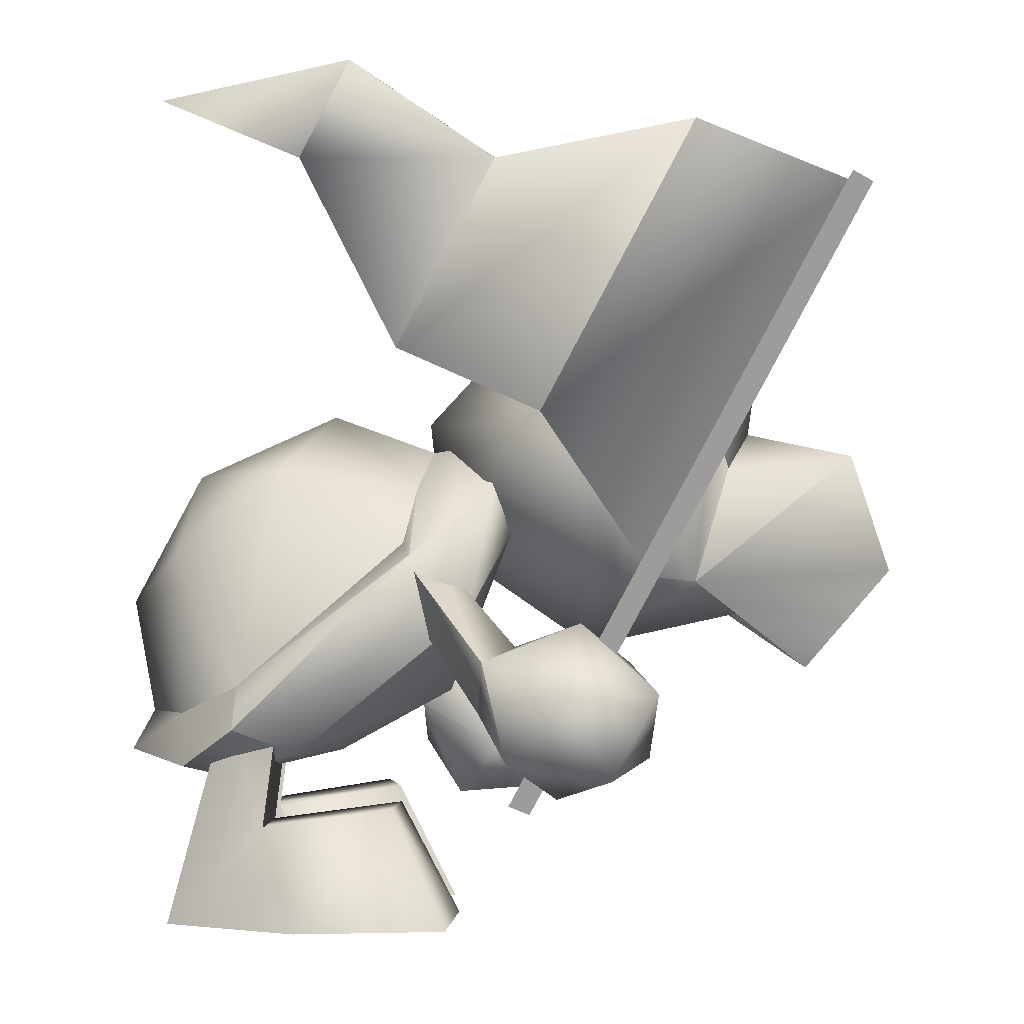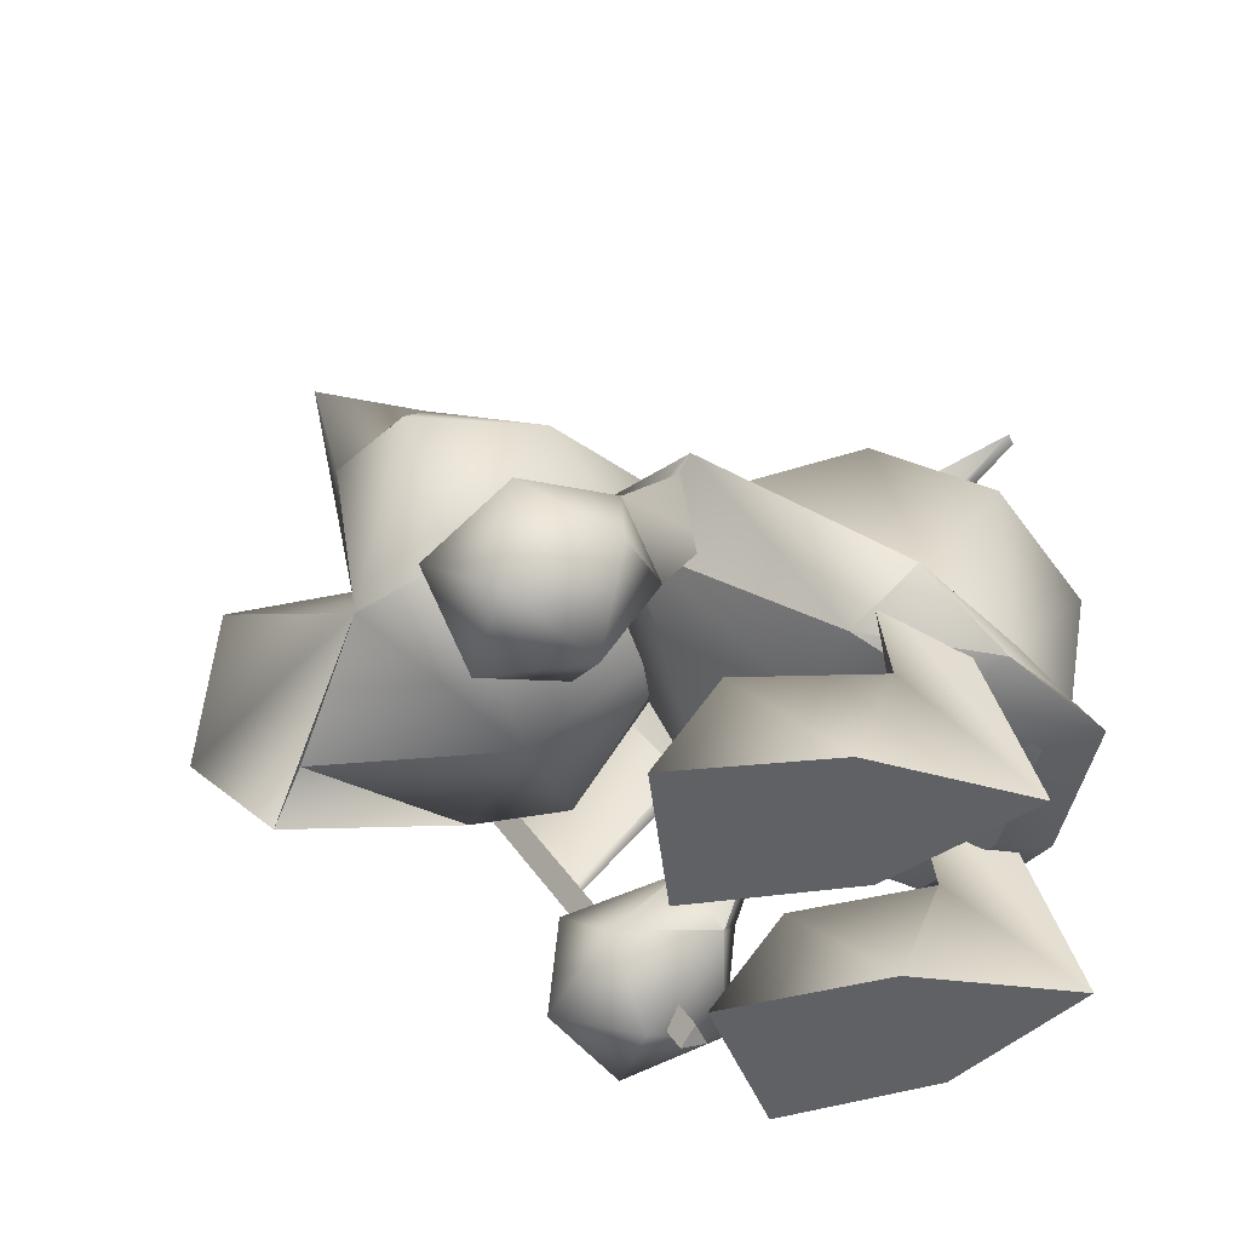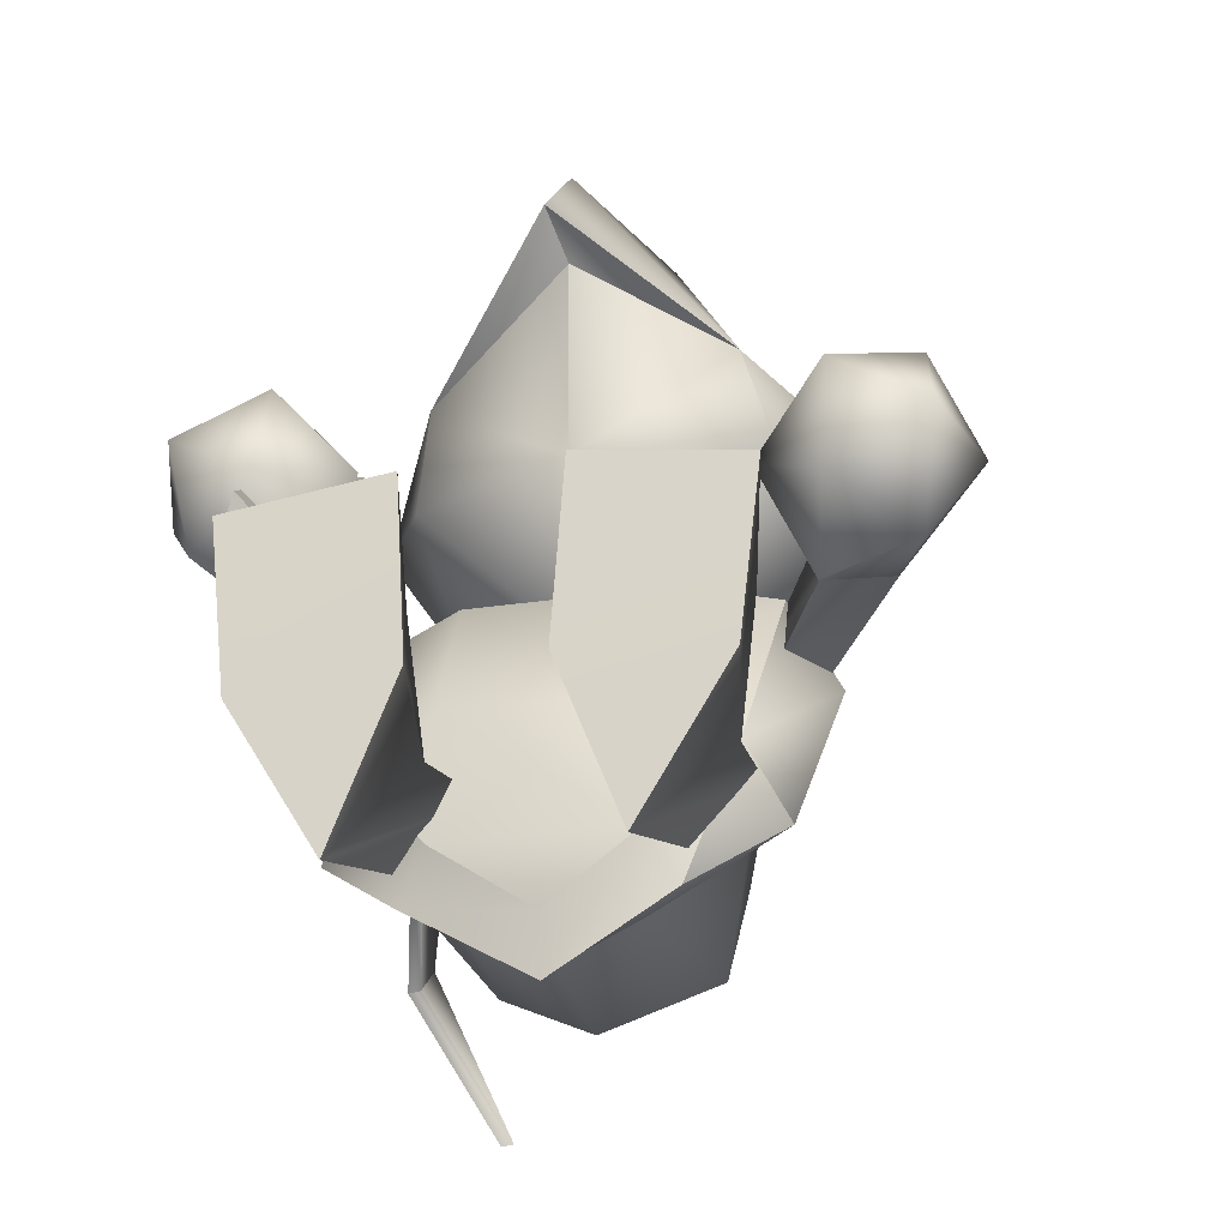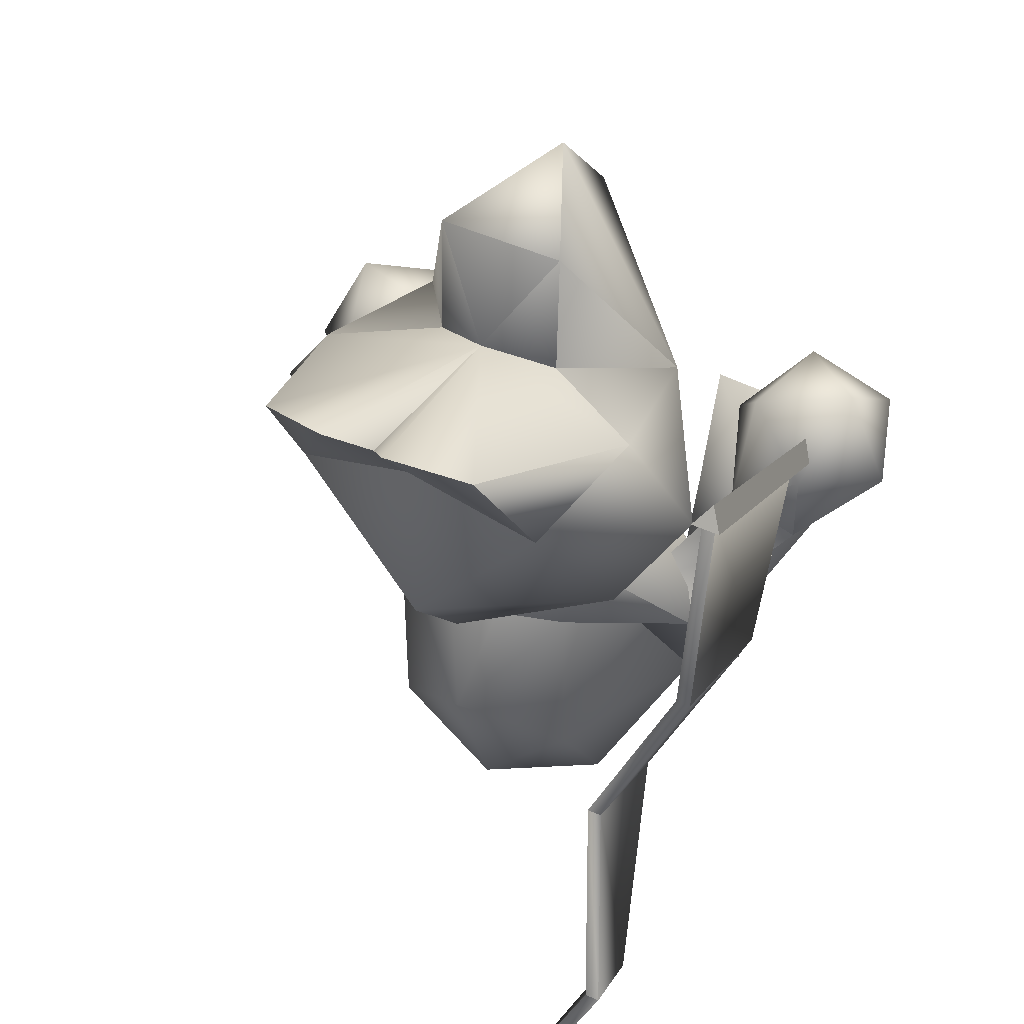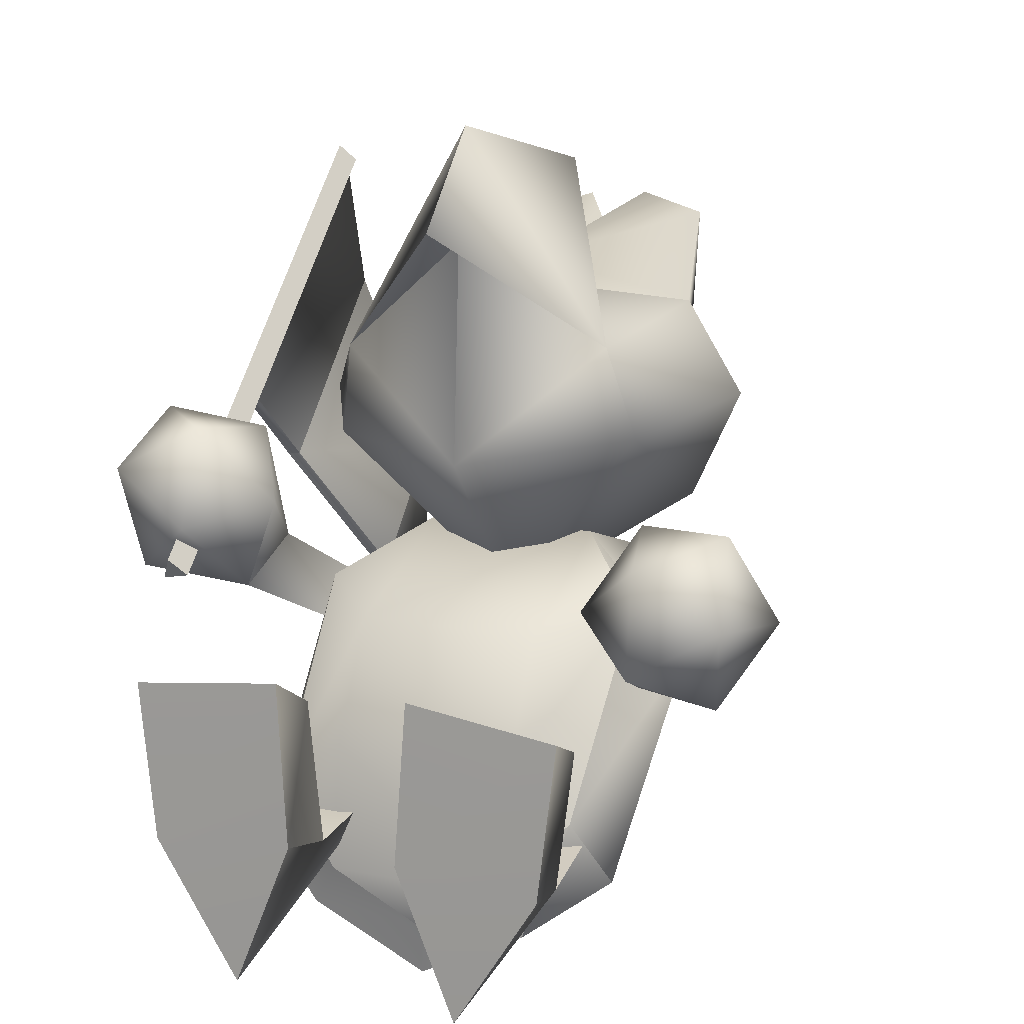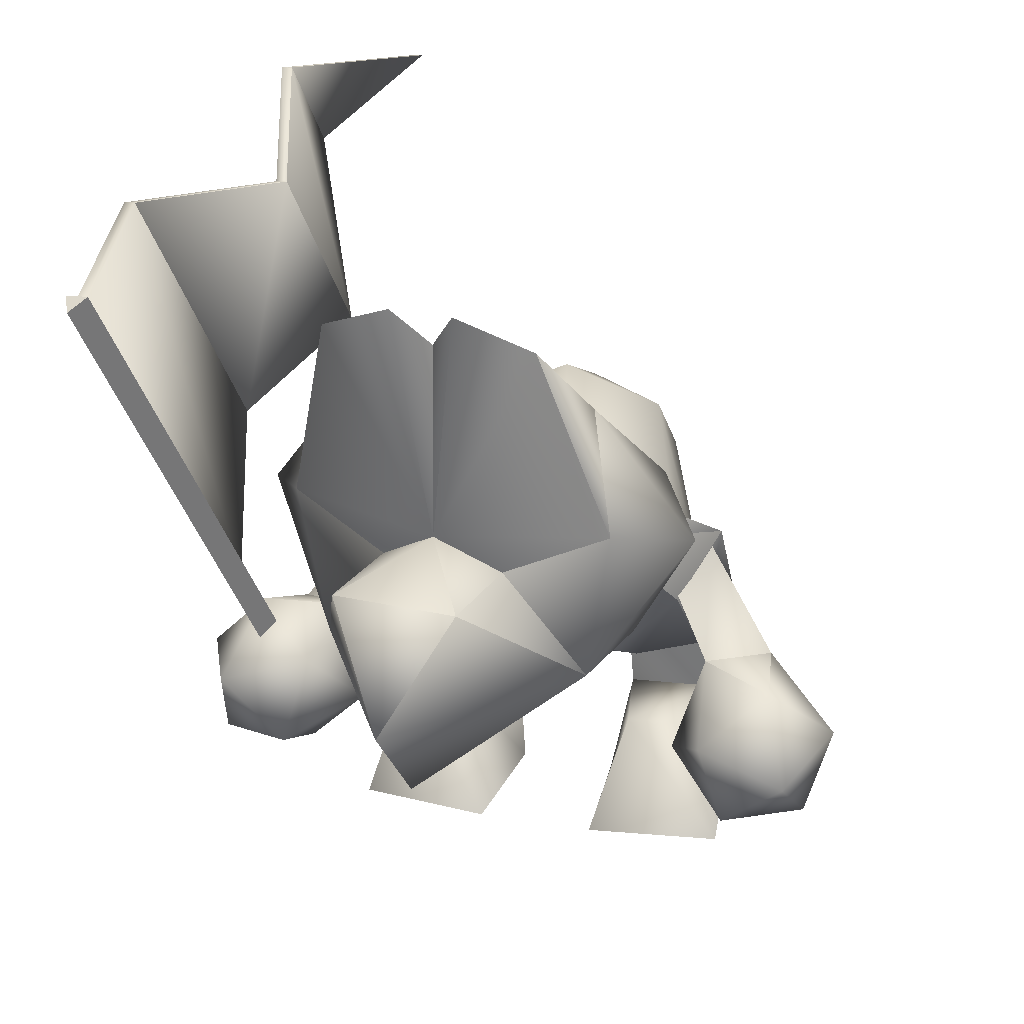
<metadata>
{"format":"obj","ext":"obj","renderer":"f3d","projection":"perspective","resolution":1024,"background":"white","views":[{"elev":-1.3,"azim":-93.1,"up":"+Y"},{"elev":-47.5,"azim":104.2,"up":"+Y"},{"elev":-23.9,"azim":15.0,"up":"+Z"},{"elev":36.3,"azim":-152.5,"up":"+Z"},{"elev":15.7,"azim":23.1,"up":"+Z"},{"elev":24.3,"azim":15.4,"up":"+Y"}]}
</metadata>
<code>
v -1.428 3.863 2.85
v -2.438 2.888 0.3362
v -1.428 2.887 1.058
v -2.569 5.098 3.062
v 1.34 2.44 -0.8251
v 1.428 2.887 1.058
v -1.34 2.44 -0.8251
v 1.503 7.47 -0.01507
v 2.276 3.96 -0.6461
v 1.503 6.073 -1.679
v 0 7.409 -1.361
v -1.503 7.47 -0.01507
v 0 8.444 0.9226
v 1.428 3.863 2.85
v 2.569 5.098 3.062
v 2.438 2.888 0.3362
v 1.135 3.476 -1.599
v -2.276 3.96 -0.6461
v -1.503 6.073 -1.679
v 1.34 6.478 3.855
v -1.135 3.476 -1.599
v 0 5.301 -2.474
v -0.4302 7.82 2.598
v 0.4302 7.82 2.598
v 1.353 7.196 2.292
v 2.257 6.284 2.042
v -1.353 7.196 2.292
v -1.34 6.478 3.855
v -0.586 7.387 3.186
v 0.586 7.387 3.186
v -2.257 6.284 2.042
v 0 2.679 -1.676
v 0 3.464 -2.145
v 2.548 3.736 0.05871
v 1.775 0.08883 -1.78
v 1.85 3.736 -0.8017
v 2.692 1.729 -0.1969
v 1.033 3.736 0.1896
v 1.133 1.729 -0.05974
v 3.327 0.1512 2.696
v 1.513 2.034 2.035
v 1.027 0.1512 2.995
v 2.847 2.034 1.86
v 3.059 0.08883 0.3019
v 0.8586 0.08883 0.4951
v -1.85 3.736 -0.8017
v -2.692 1.729 -0.1969
v -2.548 3.736 0.05871
v -1.775 0.08883 -1.78
v -1.133 1.729 -0.05974
v -1.033 3.736 0.1896
v -1.027 0.1512 2.995
v -2.847 2.034 1.86
v -3.327 0.1512 2.696
v -1.513 2.034 2.035
v -3.059 0.08883 0.3019
v -0.8586 0.08883 0.4951
v -0.1904 4.548 5.242
v 0.008595 6.256 2.765
v 2.359 5.749 5.642
v 2.526 8.023 4.234
v 0.05066 8.321 2.542
v -0.02759 9.793 3.893
v -0.228 10.02 6.731
v 1.806 9.864 6.326
v -2.74 5.814 5.277
v -2.647 8.089 3.863
v -3.797 7.792 5.547
v -2.186 9.915 6.04
v -0.4582 4.173 8.914
v -2.511 5.652 6.77
v -0.4225 5.283 8.611
v -2.909 8.266 7.023
v 0.5326 7.718 9.669
v -1.457 7.743 9.526
v -0.5401 5.826 10.35
v 3.416 7.701 6.064
v 2.339 8.2 7.399
v 1.916 5.596 7.087
v 0.6764 7.508 7.624
v -1.313 7.534 7.482
v -0.3393 8.147 7.954
v 5.082 1.834 4.009
v 5.506 3.305 3.803
v 4.87 2.813 5.15
v 4.452 4.215 4.426
v 4.209 4.159 2.793
v 4.801 2.626 2.587
v 3.735 1.722 3.179
v 3.336 3.374 2.487
v 3.38 3.305 5.025
v 3.772 1.834 4.763
v 3.161 4.159 3.404
v 2.688 2.626 3.809
v 2.282 5.275 2.045
v 2.974 5.899 2.288
v 2.145 5.899 2.768
v -5.506 3.953 4.474
v -5.082 2.641 5.17
v -4.87 3.951 5.907
v -4.452 5.022 4.748
v -4.209 4.41 3.232
v -4.801 2.899 3.564
v -3.735 2.252 4.429
v -3.336 3.568 3.214
v -3.772 2.899 5.879
v -3.38 4.371 5.622
v -3.161 4.619 3.806
v -2.688 3.317 4.712
v -2.974 5.872 2.163
v -2.282 5.203 2.148
v -2.145 6.036 2.614
v 0 2.813 -2.507
v -1.135 3.476 -1.599
v 0 3.464 -2.145
v -1.758 2.642 -1.537
v 2.438 2.888 0.3362
v 3.13 6.079 2.127
v 2.569 5.098 3.062
v 2.974 3.301 -0.6798
v 0.6671 7.947 3.418
v -0.4302 7.82 2.598
v -0.6671 7.947 3.418
v 0.4302 7.82 2.598
v -2.569 5.098 3.062
v -2.974 3.301 -0.6798
v -2.438 2.888 0.3362
v -3.13 6.079 2.127
v 1.34 2.44 -0.8251
v 0 2.679 -1.676
v 1.758 2.642 -1.537
v 1.34 6.478 3.855
v 1.758 7.193 3.532
v 2.257 6.284 2.042
v 2.276 3.96 -0.6461
v 1.135 3.476 -1.599
v -1.34 2.44 -0.8251
v -2.276 3.96 -0.6461
v -2.257 6.284 2.042
v -1.758 7.193 3.532
v -1.353 7.196 2.292
v 1.353 7.196 2.292
v -0.586 7.387 3.186
v 0.586 7.387 3.186
v -1.34 6.478 3.855
v -3.867 2.029 3.993
v -4.027 2.177 3.655
v -3.636 2.215 3.722
v -5.459 11.86 8.787
v -5.69 11.68 9.058
v -5.851 11.82 8.72
v 2.339 8.2 7.399
v -0.3393 8.147 7.954
v 0.6764 7.508 7.624
v -2.909 8.266 7.023
v -2.011 11.5 8.053
v 0.1695 11.97 8.507
v -0.228 10.02 6.731
v -0.2999 11.31 7.962
v -0.8254 11.99 8.435
v -2.186 9.915 6.04
v 1.806 9.864 6.326
v 1.385 11.46 8.297
v -1.313 7.534 7.482
v -4.459 5.909 5.76
v -5.682 12.6 6.392
v -5.551 11.69 8.793
v -4.863 8.266 4.117
v -5.878 12.58 6.359
v -5.734 11.67 8.762
v -5.059 8.246 4.083
v -4.642 5.89 5.729
v -3.442 13.18 -1.707
v -4.818 12.1 0.4333
v -3.638 13.16 -1.74
v -4.623 12.12 0.4668
v -3.877 9.305 1.907
v -3.682 9.325 1.941
v -4.896 13.57 1.227
v -5.092 13.55 1.194
v -4.424 12.2 3.425
v -4.228 12.22 3.458
o unnamed_mtl_0002
g unnamed_mtl_0002
f 1 2 3
f 4 2 1
f 3 5 6
f 3 6 1
f 7 3 2
f 7 5 3
f 8 9 10
f 11 12 13
f 1 6 14
f 6 15 14
f 6 5 16
f 16 15 6
f 17 10 9
f 18 12 19
f 20 14 15
f 20 1 14
f 19 21 18
f 11 10 22
f 8 11 13
f 10 11 8
f 12 11 19
f 19 11 22
f 23 24 13
f 8 25 26
f 13 27 23
f 13 25 8
f 1 28 4
f 28 1 20
f 28 20 29
f 29 20 30
f 25 13 24
f 27 13 12
f 27 12 31
f 5 7 32
f 21 19 22
f 21 22 33
f 17 22 10
f 22 17 33
f 12 18 31
f 9 8 26
f 34 35 36
f 37 35 34
f 38 37 34
f 35 39 36
f 39 37 38
f 40 41 42
f 43 41 40
f 44 43 40
f 41 45 42
f 45 40 42
f 44 40 45
f 45 41 39
f 39 41 37
f 43 44 37
f 37 41 43
f 35 44 45
f 39 35 45
f 35 37 44
f 36 39 38
f 46 47 48
f 49 47 46
f 48 50 51
f 47 50 48
f 52 53 54
f 55 53 52
f 53 56 54
f 54 56 52
f 52 56 57
f 57 55 52
f 55 50 53
f 55 57 50
f 53 50 47
f 56 53 47
f 49 50 57
f 56 49 57
f 47 49 56
f 50 49 51
f 51 49 46
f 58 59 60
f 61 60 59
f 61 59 62
f 63 61 62
f 63 64 65
f 65 61 63
f 58 66 59
f 67 66 68
f 67 59 66
f 59 67 62
f 69 67 68
f 70 71 72
f 71 68 66
f 58 71 66
f 63 69 64
f 73 69 68
f 74 75 76
f 60 61 77
f 65 78 77
f 79 58 60
f 78 79 77
f 77 79 60
f 71 58 72
f 78 80 79
f 80 74 79
f 79 70 72
f 58 79 72
f 74 76 79
f 76 71 70
f 79 76 70
f 67 63 62
f 67 69 63
f 61 65 77
f 71 73 68
f 76 75 71
f 75 81 71
f 81 73 71
f 82 74 80
f 75 74 82
f 75 82 81
f 83 84 85
f 86 84 87
f 85 84 86
f 88 87 84
f 84 83 88
f 89 88 83
f 90 88 89
f 87 88 90
f 86 91 85
f 85 91 92
f 83 85 92
f 93 91 86
f 89 94 90
f 91 93 94
f 92 94 89
f 90 94 93
f 94 92 91
f 92 89 83
f 93 86 87
f 95 87 90
f 96 93 87
f 96 87 95
f 97 90 93
f 95 90 97
f 97 93 96
f 98 99 100
f 98 100 101
f 98 101 102
f 103 104 99
f 102 103 98
f 99 98 103
f 103 102 105
f 100 99 106
f 104 106 99
f 107 100 106
f 107 101 100
f 107 108 101
f 101 108 102
f 106 109 107
f 108 107 109
f 109 106 104
f 109 105 108
f 109 104 105
f 103 105 104
f 102 110 105
f 105 111 108
f 105 110 111
f 108 111 112
f 102 112 110
f 108 112 102
o unnamed_mtl_0001
g unnamed_mtl_0001
f 113 114 115
f 116 114 113
f 117 118 119
f 120 118 117
f 121 122 123
f 124 122 121
f 125 126 127
f 128 126 125
f 113 129 130
f 130 116 113
f 129 131 117
f 115 131 113
f 131 129 113
f 117 131 120
f 118 132 119
f 133 132 118
f 134 133 118
f 134 120 135
f 118 120 134
f 120 136 135
f 136 131 115
f 131 136 120
f 116 137 126
f 137 116 130
f 126 137 127
f 114 116 138
f 138 116 126
f 126 128 138
f 138 128 139
f 122 140 123
f 125 140 128
f 141 140 122
f 128 141 139
f 140 141 128
f 121 142 124
f 142 133 134
f 133 142 121
f 123 143 121
f 144 133 121
f 132 133 144
f 121 143 144
f 140 145 123
f 123 145 143
f 145 140 125
f 146 147 148
f 149 146 148
f 150 147 146
f 150 146 149
f 151 147 150
f 149 148 151
f 151 148 147
f 150 149 151
o unnamed_mtl_0003
g unnamed_mtl_0003
f 152 153 154
f 155 153 156
f 157 158 159
f 158 160 159
f 161 160 158
f 153 157 159
f 156 153 160
f 160 153 159
f 157 162 158
f 162 157 163
f 162 163 152
f 160 161 156
f 161 155 156
f 153 152 163
f 153 163 157
f 153 155 164
o unnamed_mtl_0004
g unnamed_mtl_0004
f 165 166 167
f 168 166 165
f 166 169 167
f 170 165 167
f 167 169 170
f 169 171 170
f 171 168 172
f 170 171 172
f 172 165 170
f 172 168 165
f 173 174 175
f 176 174 173
f 176 177 174
f 171 169 177
f 178 177 176
f 168 171 178
f 178 171 177
f 179 176 173
f 179 178 176
f 175 179 173
f 174 180 175
f 180 179 175
f 166 181 169
f 174 181 180
f 177 181 174
f 177 169 181
f 179 180 182
f 182 180 181
f 182 181 166
f 182 178 179
f 182 168 178
f 166 168 182

</code>
